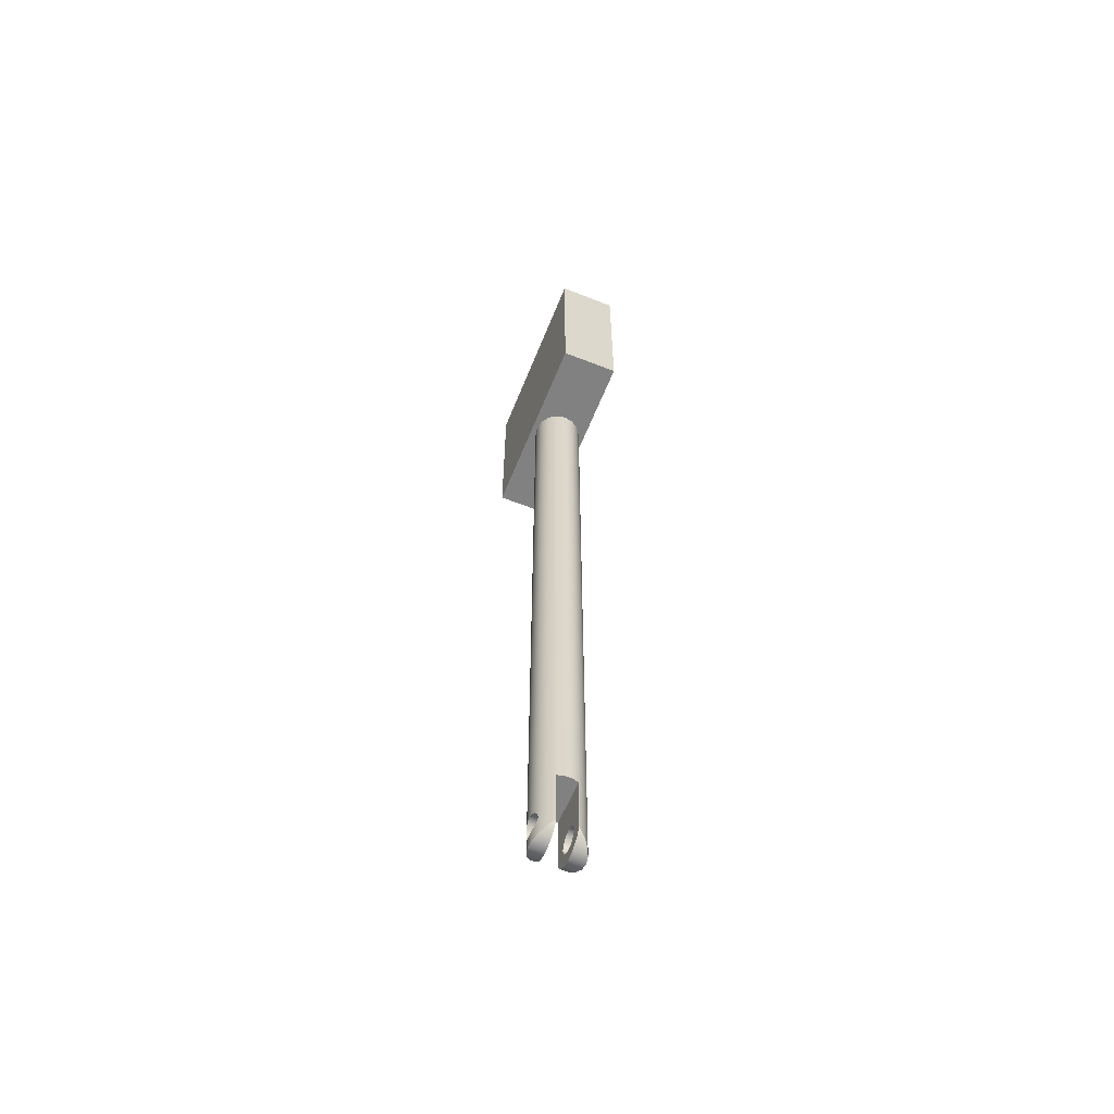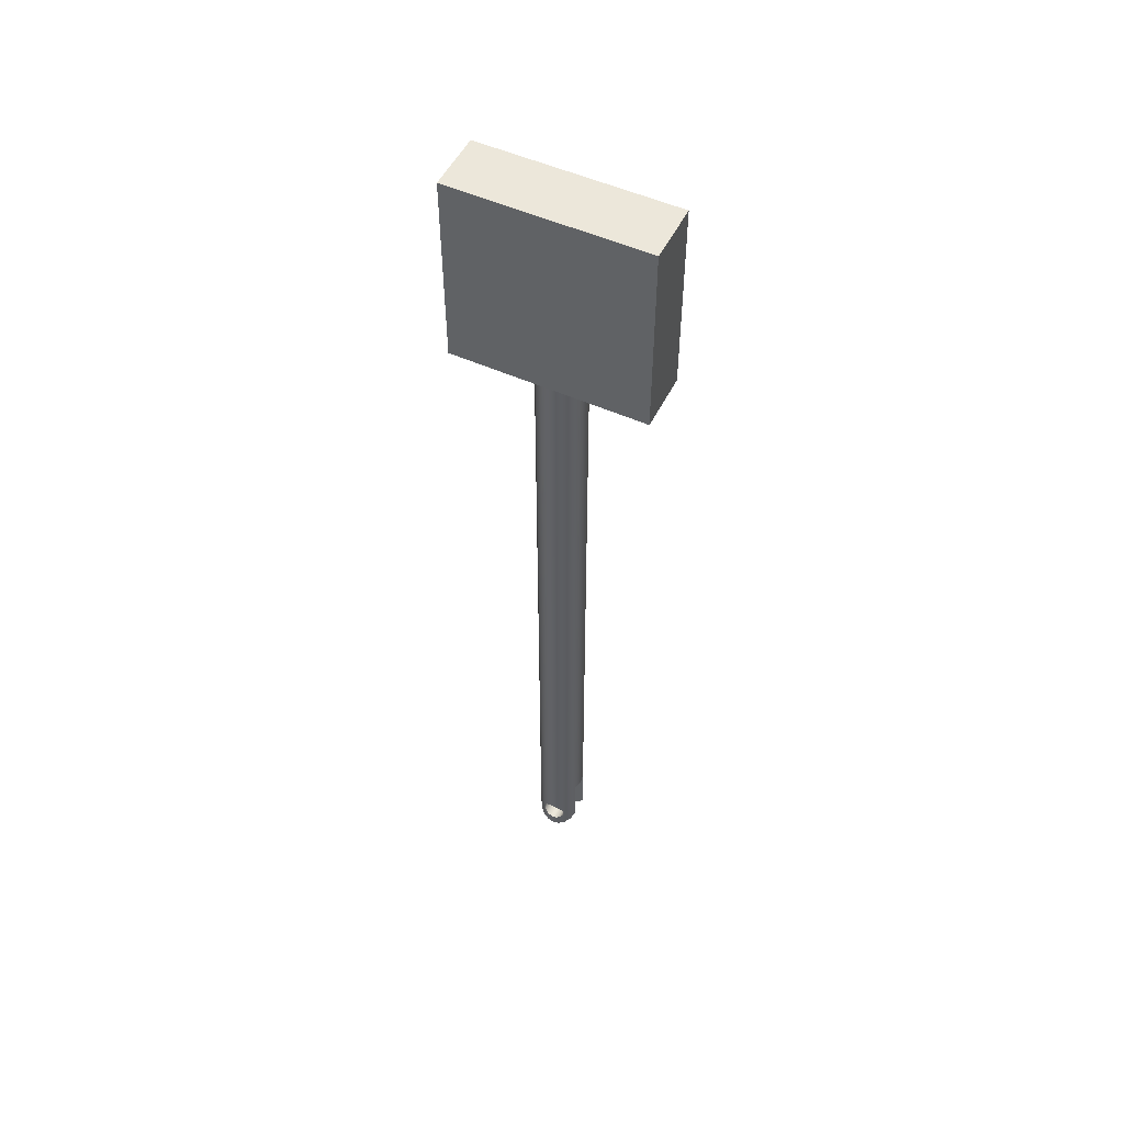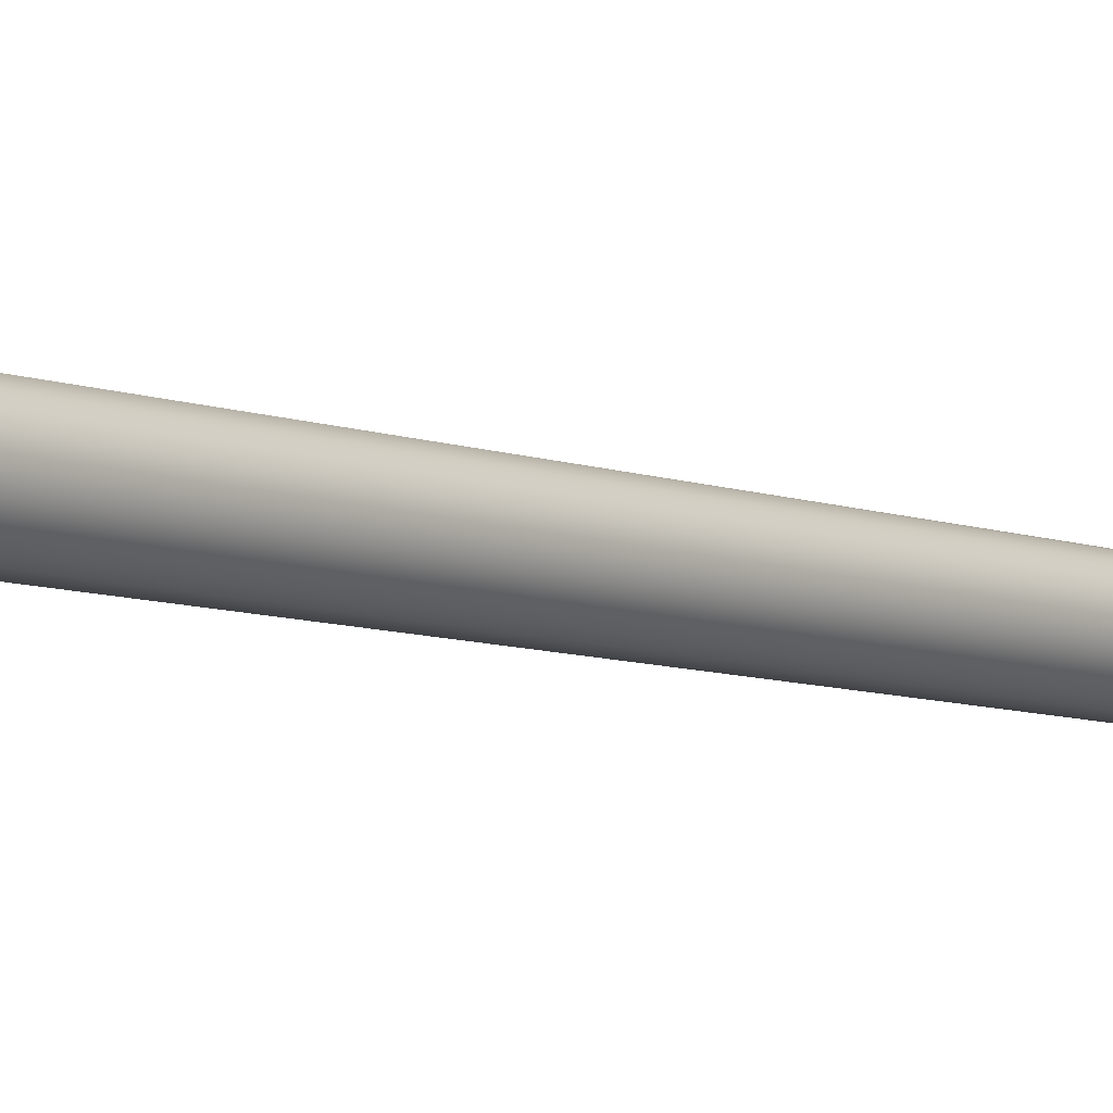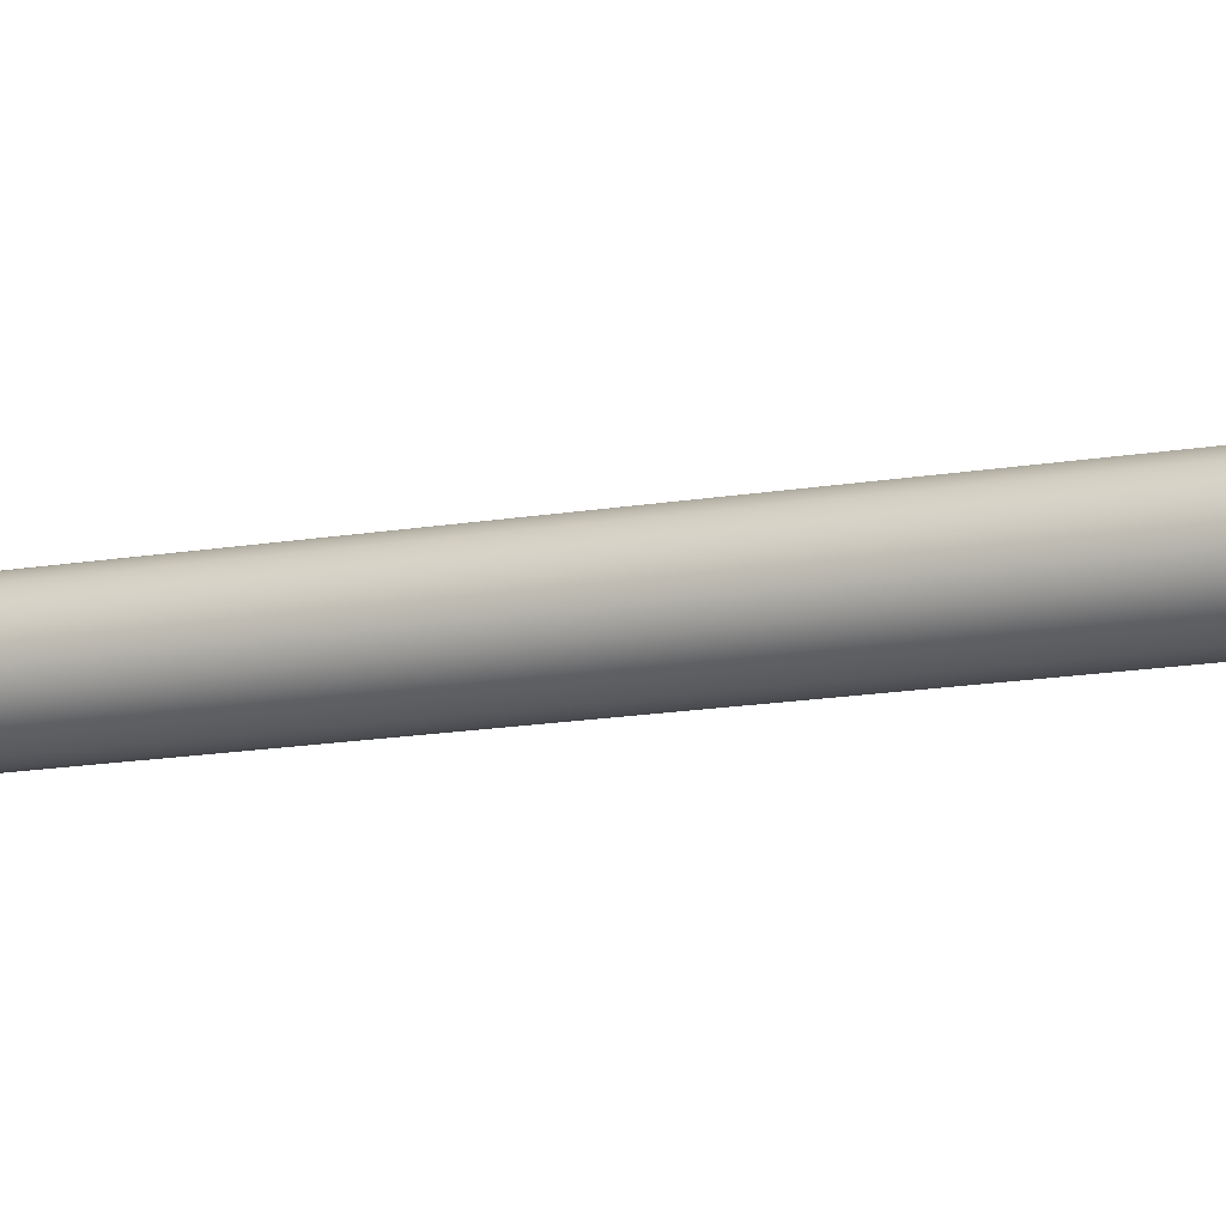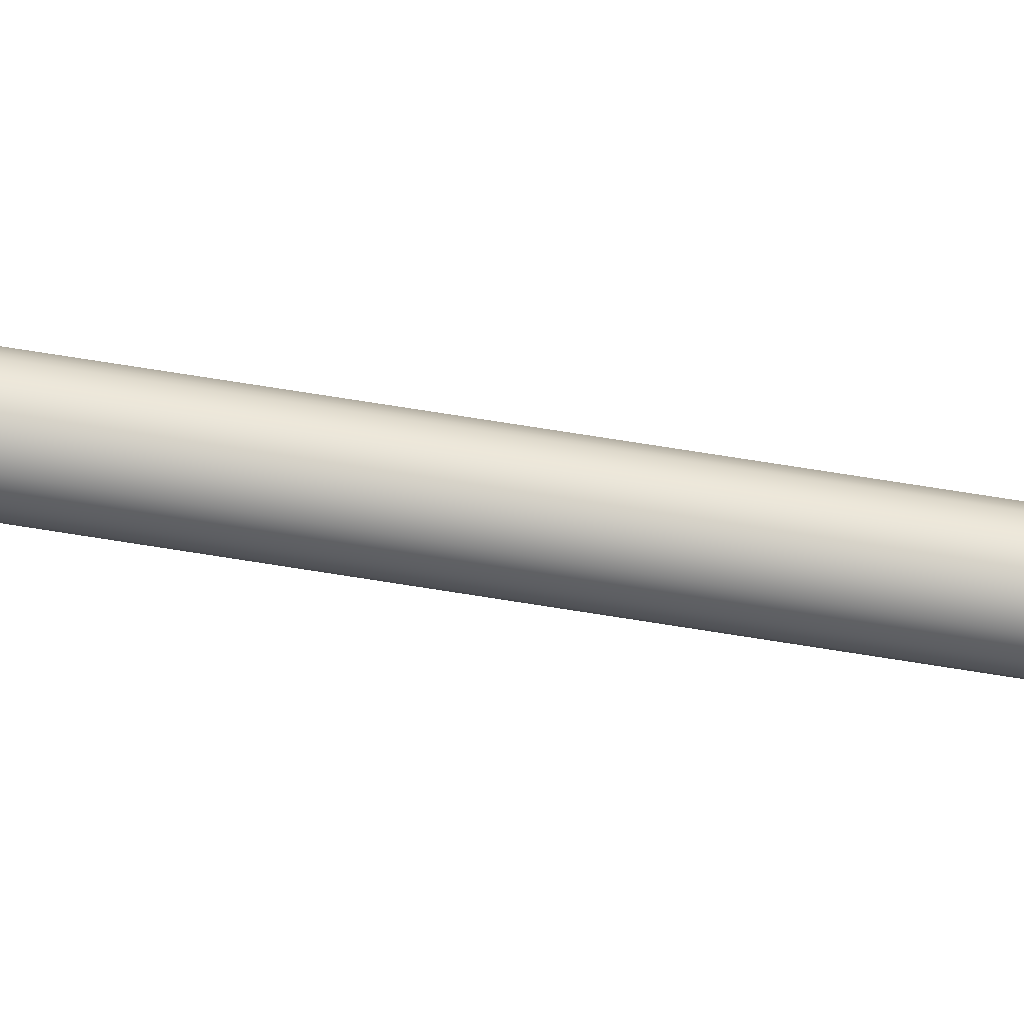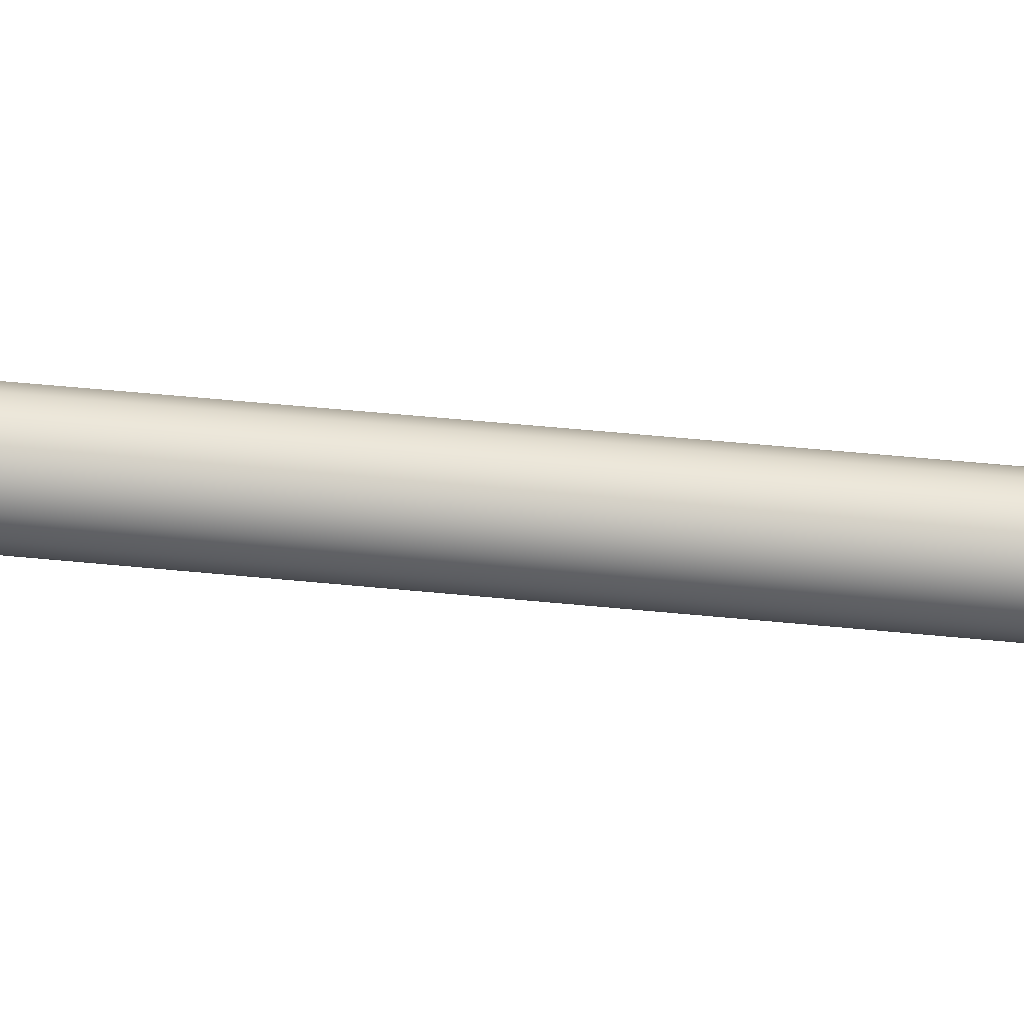
<metadata>
{"format":"obj","ext":"obj","renderer":"f3d","projection":"perspective","resolution":1024,"background":"white","views":[{"elev":-60.5,"azim":-21.9,"up":"+Y"},{"elev":52.2,"azim":116.0,"up":"+Y"},{"elev":-6.5,"azim":-141.6,"up":"+Z"},{"elev":-11.1,"azim":116.6,"up":"+Z"},{"elev":73.7,"azim":99.0,"up":"+Z"},{"elev":53.6,"azim":-84.0,"up":"+Z"}]}
</metadata>
<code>
v 0.2 7 0.5
v 0.2 7 -1.5
v 0.8 7 -1.5
v 0.8 7 0.5
v 0.2515 7 -0.5
v 0.2705 7 -0.4043
v 0.3247 7 -0.3232
v 0.4058 7 -0.269
v 0.5015 7 -0.25
v 0.5972 7 -0.269
v 0.6783 7 -0.3232
v 0.7325 7 -0.4043
v 0.7515 7 -0.5
v 0.7325 7 -0.5957
v 0.6783 7 -0.6768
v 0.5972 7 -0.731
v 0.5015 7 -0.75
v 0.4058 7 -0.731
v 0.3247 7 -0.6768
v 0.2705 7 -0.5957
v 0.8 7 -1.5
v 0.2 7 -1.5
v 0.2 9 -1.5
v 0.8 9 -1.5
v 0.8 7 0.5
v 0.8 7 -1.5
v 0.8 9 -1.5
v 0.8 9 0.5
v 0.2 7 0.5
v 0.8 7 0.5
v 0.8 9 0.5
v 0.2 9 0.5
v 0.2 7 -1.5
v 0.2 7 0.5
v 0.2 9 0.5
v 0.2 9 -1.5
v 0.2 9 -1.5
v 0.2 9 0.5
v 0.8 9 0.5
v 0.8 9 -1.5
v 0.2515 7 -0.5
v 0.2705 7 -0.5957
v 0.3247 7 -0.6768
v 0.4058 7 -0.731
v 0.5015 7 -0.75
v 0.5972 7 -0.731
v 0.6783 7 -0.6768
v 0.7325 7 -0.5957
v 0.7515 7 -0.5
v 0.7325 7 -0.4043
v 0.6783 7 -0.3232
v 0.5972 7 -0.269
v 0.5015 7 -0.25
v 0.4058 7 -0.269
v 0.3247 7 -0.3232
v 0.2705 7 -0.4043
v 0.285 -0.5 -0.375
v 0.2797 -0.5482 -0.3846
v 0.2677 -0.5883 -0.4115
v 0.2562 -0.6153 -0.4517
v 0.2515 -0.625 -0.5
v 0.2562 -0.6153 -0.5483
v 0.2677 -0.5883 -0.5885
v 0.2797 -0.5482 -0.6153
v 0.285 -0.5 -0.625
v 0.2797 -0.4518 -0.6153
v 0.2677 -0.4117 -0.5885
v 0.2562 -0.3847 -0.5483
v 0.2515 -0.375 -0.5
v 0.2562 -0.3847 -0.4517
v 0.2677 -0.4117 -0.4115
v 0.2797 -0.4518 -0.3846
v 0.6015 0 -0.2709
v 0.6015 -0.6 -0.2709
v 0.6628 -0.6613 -0.309
v 0.7107 -0.7092 -0.3631
v 0.7411 -0.7396 -0.4286
v 0.7515 -0.75 -0.5
v 0.7411 -0.7396 -0.5714
v 0.7107 -0.7092 -0.6369
v 0.6628 -0.6613 -0.691
v 0.6015 -0.6 -0.7291
v 0.6015 0 -0.7291
v 0.5357 0 -0.7476
v 0.4673 0 -0.7476
v 0.4015 0 -0.7291
v 0.4015 -0.6 -0.7291
v 0.3402 -0.6613 -0.691
v 0.2923 -0.7092 -0.6369
v 0.2619 -0.7396 -0.5714
v 0.2515 -0.75 -0.5
v 0.2619 -0.7396 -0.4286
v 0.2923 -0.7092 -0.3631
v 0.3402 -0.6613 -0.309
v 0.4015 -0.6 -0.2709
v 0.4015 0 -0.2709
v 0.4673 0 -0.2523
v 0.5357 0 -0.2523
v 0.718 -0.5 -0.625
v 0.7233 -0.5482 -0.6153
v 0.7353 -0.5883 -0.5885
v 0.7468 -0.6153 -0.5483
v 0.7515 -0.625 -0.5
v 0.7468 -0.6153 -0.4517
v 0.7353 -0.5883 -0.4115
v 0.7233 -0.5482 -0.3846
v 0.718 -0.5 -0.375
v 0.7233 -0.4518 -0.3846
v 0.7353 -0.4117 -0.4115
v 0.7468 -0.3847 -0.4517
v 0.7515 -0.375 -0.5
v 0.7468 -0.3847 -0.5483
v 0.7353 -0.4117 -0.5885
v 0.7233 -0.4518 -0.6153
v 0.2515 -0.75 -0.5
v 0.2515 -0.625 -0.5
v 0.2515 -0.375 -0.5
v 0.2515 7 -0.5
v 0.6015 -0.6 -0.7291
v 0.6628 -0.6613 -0.691
v 0.7107 -0.7092 -0.6369
v 0.7411 -0.7396 -0.5714
v 0.7515 -0.75 -0.5
v 0.7411 -0.7396 -0.4286
v 0.7107 -0.7092 -0.3631
v 0.6628 -0.6613 -0.309
v 0.6015 -0.6 -0.2709
v 0.6015 -0.679 -0.3255
v 0.6015 -0.7316 -0.4058
v 0.6015 -0.75 -0.5
v 0.6015 -0.7316 -0.5942
v 0.6015 -0.679 -0.6745
v 0.718 -0.5 -0.625
v 0.7233 -0.4518 -0.6153
v 0.7353 -0.4117 -0.5885
v 0.7468 -0.3847 -0.5483
v 0.7515 -0.375 -0.5
v 0.7468 -0.3847 -0.4517
v 0.7353 -0.4117 -0.4115
v 0.7233 -0.4518 -0.3846
v 0.718 -0.5 -0.375
v 0.7233 -0.5482 -0.3846
v 0.7353 -0.5883 -0.4115
v 0.7468 -0.6153 -0.4517
v 0.7515 -0.625 -0.5
v 0.7468 -0.6153 -0.5483
v 0.7353 -0.5883 -0.5885
v 0.7233 -0.5482 -0.6153
v 0.6015 -0.5 -0.375
v 0.6015 -0.4375 -0.3917
v 0.6015 -0.3917 -0.4375
v 0.6015 -0.375 -0.5
v 0.6015 -0.3917 -0.5625
v 0.6015 -0.4375 -0.6082
v 0.6015 -0.5 -0.625
v 0.6015 -0.5625 -0.6082
v 0.6015 -0.6083 -0.5625
v 0.6015 -0.625 -0.5
v 0.6015 -0.6083 -0.4375
v 0.6015 -0.5625 -0.3917
v 0.718 -0.5 -0.375
v 0.6015 -0.5 -0.375
v 0.6015 -0.6 -0.7291
v 0.6015 -0.679 -0.6745
v 0.6015 -0.7316 -0.5942
v 0.6015 -0.75 -0.5
v 0.6015 -0.7316 -0.4058
v 0.6015 -0.679 -0.3255
v 0.6015 -0.6 -0.2709
v 0.6015 0 -0.2709
v 0.6015 0 -0.7291
v 0.6015 -0.5 -0.375
v 0.6015 -0.5625 -0.3917
v 0.6015 -0.6083 -0.4375
v 0.6015 -0.625 -0.5
v 0.6015 -0.6083 -0.5625
v 0.6015 -0.5625 -0.6082
v 0.6015 -0.5 -0.625
v 0.6015 -0.4375 -0.6082
v 0.6015 -0.3917 -0.5625
v 0.6015 -0.375 -0.5
v 0.6015 -0.3917 -0.4375
v 0.6015 -0.4375 -0.3917
v 0.4015 -0.6 -0.2709
v 0.3402 -0.6613 -0.309
v 0.2923 -0.7092 -0.3631
v 0.2619 -0.7396 -0.4286
v 0.2515 -0.75 -0.5
v 0.2619 -0.7396 -0.5714
v 0.2923 -0.7092 -0.6369
v 0.3402 -0.6613 -0.691
v 0.4015 -0.6 -0.7291
v 0.4015 -0.679 -0.6745
v 0.4015 -0.7316 -0.5942
v 0.4015 -0.75 -0.5
v 0.4015 -0.7316 -0.4058
v 0.4015 -0.679 -0.3255
v 0.285 -0.5 -0.375
v 0.2797 -0.4518 -0.3846
v 0.2677 -0.4117 -0.4115
v 0.2562 -0.3847 -0.4517
v 0.2515 -0.375 -0.5
v 0.2562 -0.3847 -0.5483
v 0.2677 -0.4117 -0.5885
v 0.2797 -0.4518 -0.6153
v 0.285 -0.5 -0.625
v 0.2797 -0.5482 -0.6153
v 0.2677 -0.5883 -0.5885
v 0.2562 -0.6153 -0.5483
v 0.2515 -0.625 -0.5
v 0.2562 -0.6153 -0.4517
v 0.2677 -0.5883 -0.4115
v 0.2797 -0.5482 -0.3846
v 0.4015 -0.5 -0.375
v 0.4015 -0.5625 -0.3917
v 0.4015 -0.6083 -0.4375
v 0.4015 -0.625 -0.5
v 0.4015 -0.6083 -0.5625
v 0.4015 -0.5625 -0.6082
v 0.4015 -0.5 -0.625
v 0.4015 -0.4375 -0.6082
v 0.4015 -0.3917 -0.5625
v 0.4015 -0.375 -0.5
v 0.4015 -0.3917 -0.4375
v 0.4015 -0.4375 -0.3917
v 0.285 -0.5 -0.375
v 0.4015 -0.5 -0.375
v 0.4015 -0.6 -0.2709
v 0.4015 -0.679 -0.3255
v 0.4015 -0.7316 -0.4058
v 0.4015 -0.75 -0.5
v 0.4015 -0.7316 -0.5942
v 0.4015 -0.679 -0.6745
v 0.4015 -0.6 -0.7291
v 0.4015 0 -0.7291
v 0.4015 0 -0.2709
v 0.4015 -0.5 -0.375
v 0.4015 -0.4375 -0.3917
v 0.4015 -0.3917 -0.4375
v 0.4015 -0.375 -0.5
v 0.4015 -0.3917 -0.5625
v 0.4015 -0.4375 -0.6082
v 0.4015 -0.5 -0.625
v 0.4015 -0.5625 -0.6082
v 0.4015 -0.6083 -0.5625
v 0.4015 -0.625 -0.5
v 0.4015 -0.6083 -0.4375
v 0.4015 -0.5625 -0.3917
v 0.4015 0 -0.2709
v 0.4015 0 -0.7291
v 0.4673 0 -0.7476
v 0.5357 0 -0.7476
v 0.6015 0 -0.7291
v 0.6015 0 -0.2709
v 0.5357 0 -0.2523
v 0.4673 0 -0.2523
g d7c373be-e2d9-11ea-a6ba-54bf646e7e1f
f 2 5 1
f 1 5 6
f 1 6 7
f 3 17 2
f 2 17 18
f 2 18 19
f 4 13 3
f 3 13 14
f 3 14 15
f 1 9 4
f 4 9 10
f 4 10 11
f 7 8 1
f 1 8 9
f 11 12 4
f 4 12 13
f 15 16 3
f 3 16 17
f 19 20 2
f 2 20 5
g d7c4d368-e2d9-11ea-a160-54bf646e7e1f
f 21 22 24
f 24 22 23
g d7c6331e-e2d9-11ea-8c99-54bf646e7e1f
f 25 26 28
f 28 26 27
g d7c76bb8-e2d9-11ea-bd83-54bf646e7e1f
f 29 30 32
f 32 30 31
g d7c8a44a-e2d9-11ea-ad0a-54bf646e7e1f
f 33 34 36
f 36 34 35
g d7c9dcee-e2d9-11ea-ab65-54bf646e7e1f
f 37 38 40
f 40 38 39
g d4ddc8ee-e2d9-11ea-ae10-54bf646e7e1f
f 42 68 41
f 41 68 117
f 118 69 70
f 43 65 42
f 42 65 66
f 42 66 67
f 44 88 43
f 43 88 89
f 43 89 65
f 65 89 64
f 64 89 90
f 64 90 63
f 63 90 62
f 62 90 115
f 62 115 61
f 116 91 60
f 60 91 92
f 60 92 59
f 59 92 93
f 59 93 58
f 58 93 57
f 57 93 56
f 57 56 72
f 72 56 71
f 71 56 70
f 70 56 118
f 45 85 44
f 44 85 86
f 44 86 88
f 88 86 87
f 85 45 84
f 84 45 46
f 84 46 83
f 83 46 47
f 83 47 81
f 81 47 80
f 80 47 48
f 80 48 99
f 99 48 114
f 114 48 113
f 113 48 112
f 112 48 49
f 112 49 111
f 111 49 110
f 110 49 50
f 110 50 109
f 109 50 108
f 108 50 107
f 107 50 51
f 107 51 76
f 76 51 75
f 75 51 52
f 75 52 73
f 73 52 98
f 98 52 53
f 98 53 97
f 97 53 54
f 97 54 96
f 96 54 55
f 96 55 94
f 94 55 93
f 93 55 56
f 67 68 42
f 73 74 75
f 107 76 106
f 106 76 77
f 106 77 105
f 105 77 104
f 104 77 78
f 104 78 103
f 103 78 102
f 102 78 79
f 102 79 101
f 101 79 80
f 101 80 100
f 100 80 99
f 81 82 83
f 94 95 96
g d6c13068-e2d9-11ea-824b-54bf646e7e1f
f 119 120 132
f 132 120 121
f 132 121 131
f 131 121 122
f 131 122 130
f 130 122 123
f 130 123 124
f 130 124 129
f 129 124 125
f 129 125 128
f 128 125 126
f 128 126 127
g d6c2b722-e2d9-11ea-adbb-54bf646e7e1f
f 148 133 155
f 155 133 134
f 155 134 154
f 154 134 135
f 154 135 153
f 153 135 136
f 153 136 152
f 152 136 137
f 152 137 138
f 152 138 151
f 151 138 139
f 151 139 150
f 150 139 140
f 150 140 149
f 149 140 161
f 162 141 142
f 162 142 160
f 160 142 143
f 160 143 159
f 159 143 144
f 159 144 158
f 158 144 145
f 158 145 146
f 158 146 157
f 157 146 147
f 157 147 156
f 156 147 148
f 156 148 155
g d5a1c5da-e2d9-11ea-8eb0-54bf646e7e1f
f 164 177 163
f 163 177 178
f 163 178 179
f 177 164 176
f 176 164 165
f 176 165 175
f 175 165 166
f 175 166 167
f 175 167 174
f 174 167 168
f 174 168 173
f 173 168 169
f 173 169 172
f 172 169 183
f 183 169 170
f 183 170 182
f 182 170 181
f 181 170 171
f 181 171 180
f 180 171 179
f 179 171 163
g d6434340-e2d9-11ea-9409-54bf646e7e1f
f 184 185 197
f 197 185 186
f 197 186 196
f 196 186 187
f 196 187 195
f 195 187 188
f 195 188 189
f 195 189 194
f 194 189 190
f 194 190 193
f 193 190 191
f 193 191 192
g d6451828-e2d9-11ea-b9e5-54bf646e7e1f
f 213 226 214
f 227 198 199
f 227 199 225
f 225 199 200
f 225 200 224
f 224 200 201
f 224 201 223
f 223 201 202
f 223 202 203
f 223 203 222
f 222 203 204
f 222 204 221
f 221 204 205
f 221 205 220
f 220 205 206
f 220 206 207
f 220 207 219
f 219 207 208
f 219 208 218
f 218 208 209
f 218 209 217
f 217 209 210
f 217 210 211
f 217 211 216
f 216 211 212
f 216 212 215
f 215 212 213
f 215 213 214
g d59e4342-e2d9-11ea-a074-54bf646e7e1f
f 229 248 228
f 228 248 237
f 228 237 238
f 248 229 247
f 247 229 230
f 247 230 246
f 246 230 231
f 246 231 232
f 246 232 245
f 245 232 233
f 245 233 244
f 244 233 234
f 244 234 243
f 243 234 242
f 242 234 235
f 242 235 241
f 241 235 240
f 240 235 236
f 240 236 239
f 239 236 238
f 238 236 228
g d4e14bb4-e2d9-11ea-a118-54bf646e7e1f
f 250 251 249
f 249 251 256
f 256 251 252
f 256 252 255
f 255 252 254
f 254 252 253

</code>
